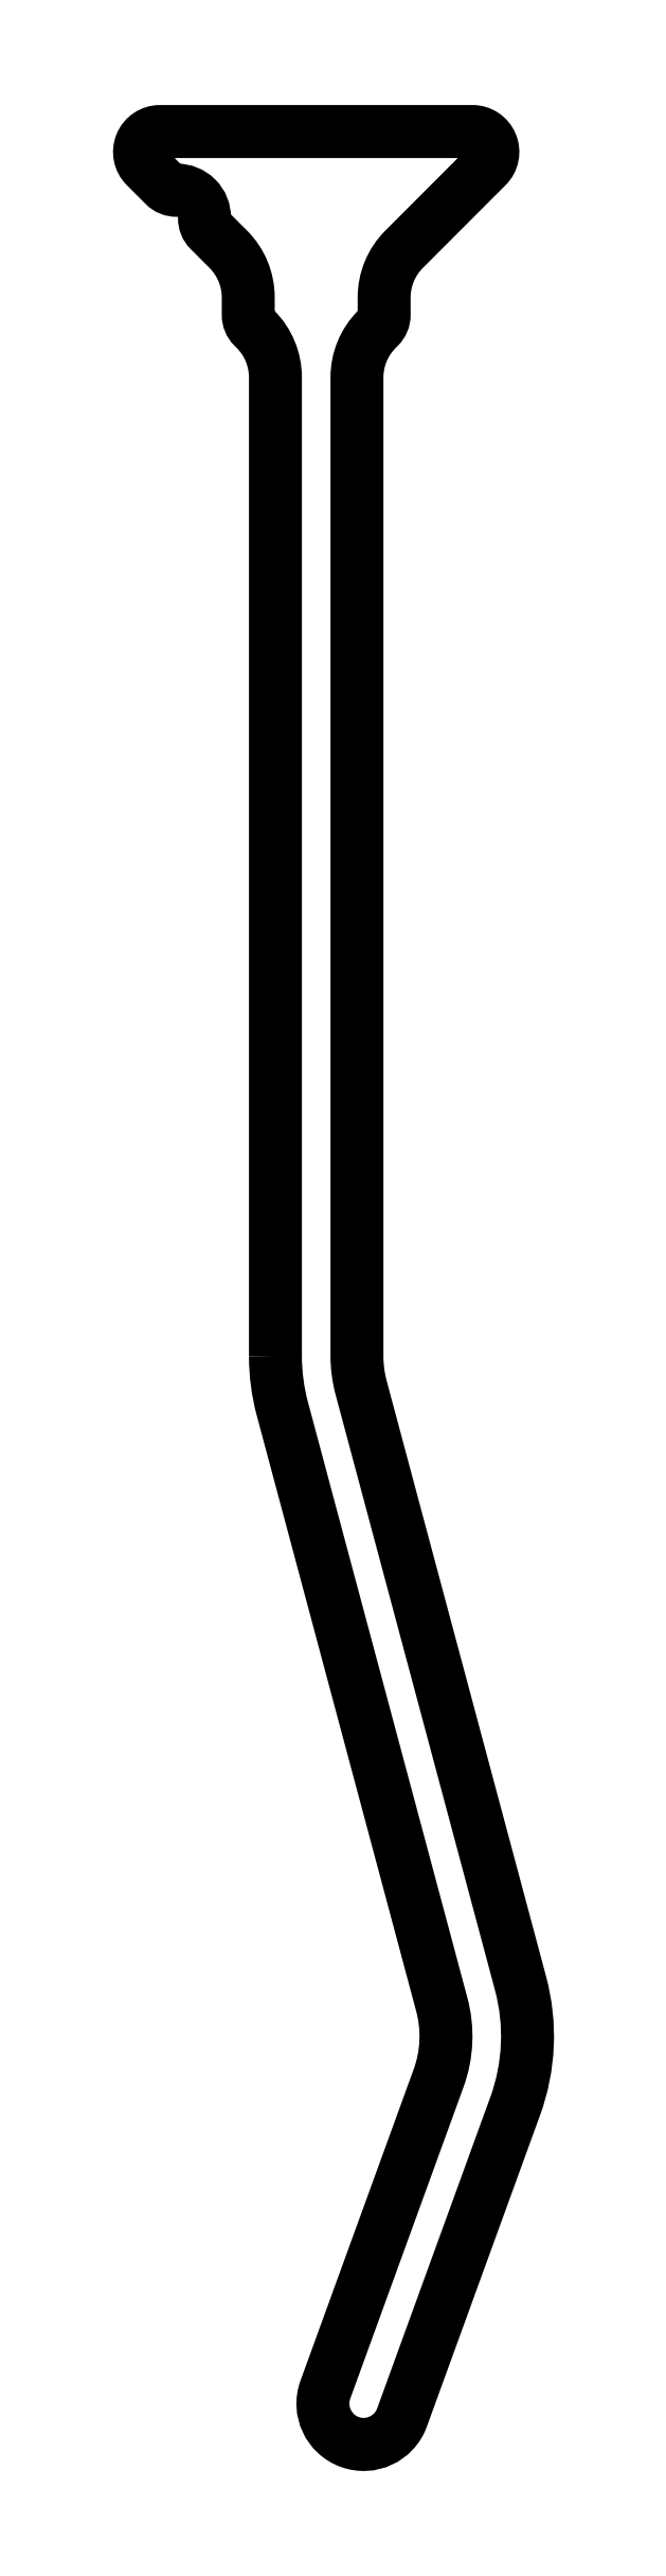
<metadata>
{"format":"dxf","ext":"dxf","renderer":"ezdxf+matplotlib","layout":"modelspace","background":"white","min_lineweight":24,"dpi":150}
</metadata>
<code>
0
SECTION
2
ENTITIES
0
POLYLINE
8
0
66
     1
10
0
20
0
30
0
70
     1
0
VERTEX
8
0
10
507.3
20
301.7
30
0
42
0.06554
0
VERTEX
8
0
10
507.4
20
300.9
30
0
0
VERTEX
8
0
10
509.8
20
292.1
30
0
42
-0.1539
0
VERTEX
8
0
10
509.7
20
291.1
30
0
0
VERTEX
8
0
10
508.1
20
286.5
30
0
42
1
0
VERTEX
8
0
10
509.2
20
286.1
30
0
0
VERTEX
8
0
10
510.9
20
290.7
30
0
42
0.1539
0
VERTEX
8
0
10
510.9
20
292.5
30
0
0
VERTEX
8
0
10
508.6
20
301.2
30
0
42
-0.06554
0
VERTEX
8
0
10
508.5
20
301.7
30
0
0
VERTEX
8
0
10
508.5
20
316.1
30
0
42
-0.1989
0
VERTEX
8
0
10
508.8
20
316.8
30
0
0
VERTEX
8
0
10
508.9
20
316.8
30
0
42
0.1989
0
VERTEX
8
0
10
508.9
20
317
30
0
0
VERTEX
8
0
10
508.9
20
317.2
30
0
42
-0.1989
0
VERTEX
8
0
10
509.2
20
317.9
30
0
0
VERTEX
8
0
10
510.4
20
319.2
30
0
42
0.6682
0
VERTEX
8
0
10
510.2
20
319.7
30
0
0
VERTEX
8
0
10
505.6
20
319.7
30
0
42
0.6682
0
VERTEX
8
0
10
505.4
20
319.2
30
0
0
VERTEX
8
0
10
505.7
20
318.9
30
0
42
0.2043
0
VERTEX
8
0
10
505.9
20
318.8
30
0
42
-0.4264
0
VERTEX
8
0
10
506.3
20
318.4
30
0
42
0.2043
0
VERTEX
8
0
10
506.4
20
318.2
30
0
0
VERTEX
8
0
10
506.6
20
317.9
30
0
42
-0.1989
0
VERTEX
8
0
10
506.9
20
317.2
30
0
0
VERTEX
8
0
10
506.9
20
317
30
0
42
0.1989
0
VERTEX
8
0
10
507
20
316.8
30
0
0
VERTEX
8
0
10
507
20
316.8
30
0
42
-0.1989
0
VERTEX
8
0
10
507.3
20
316.1
30
0
0
SEQEND
8
0
0
ENDSEC
0
EOF

</code>
